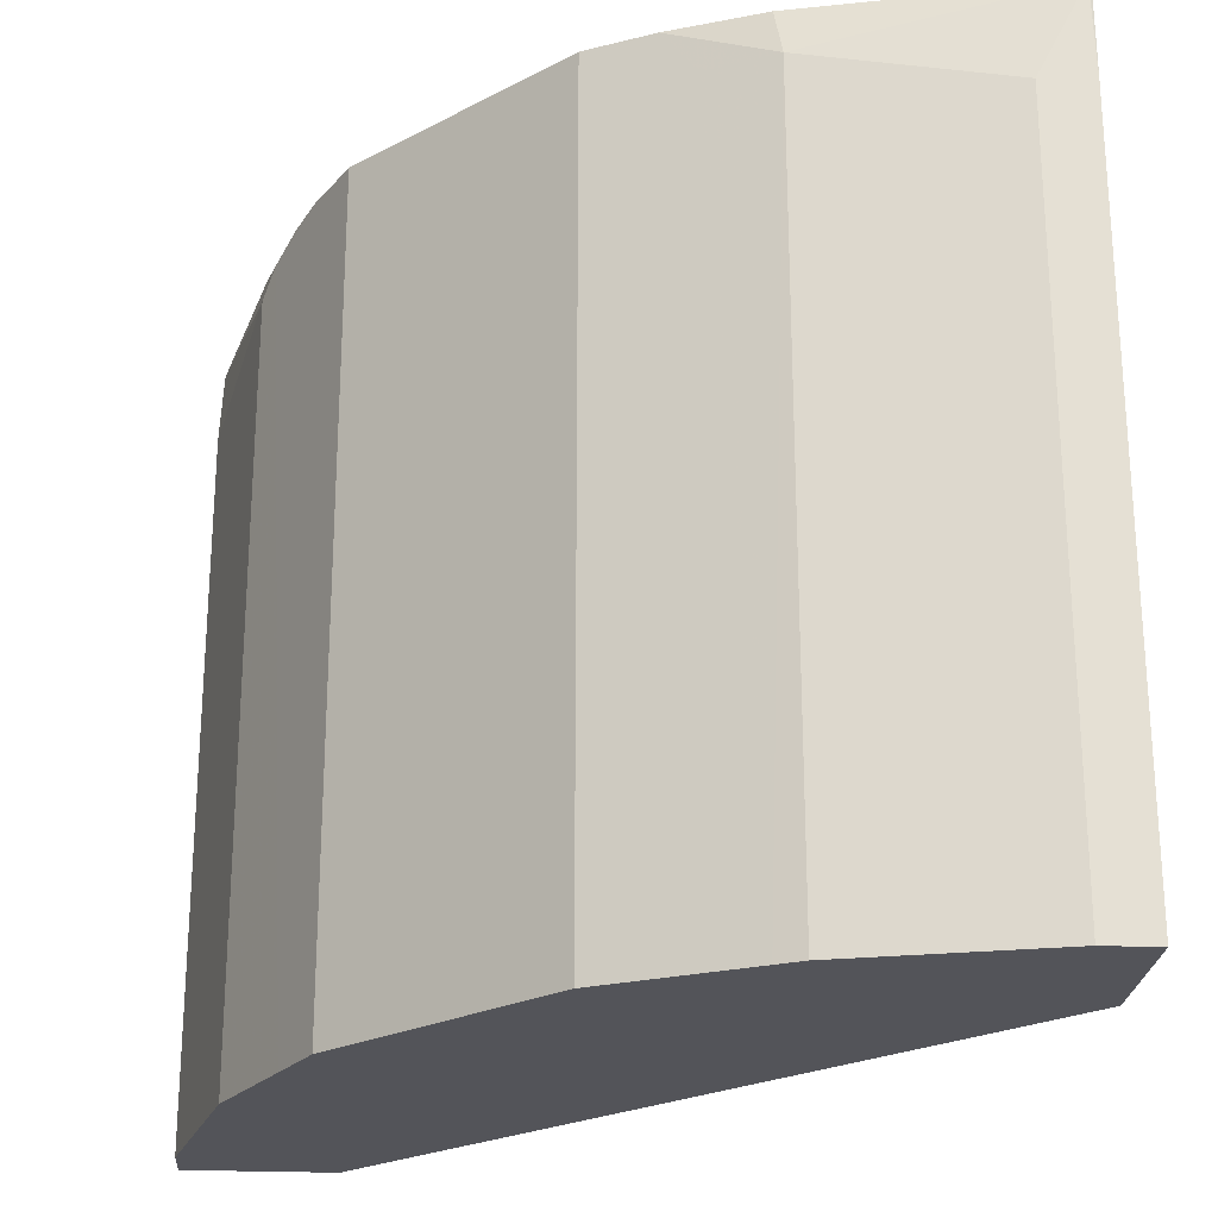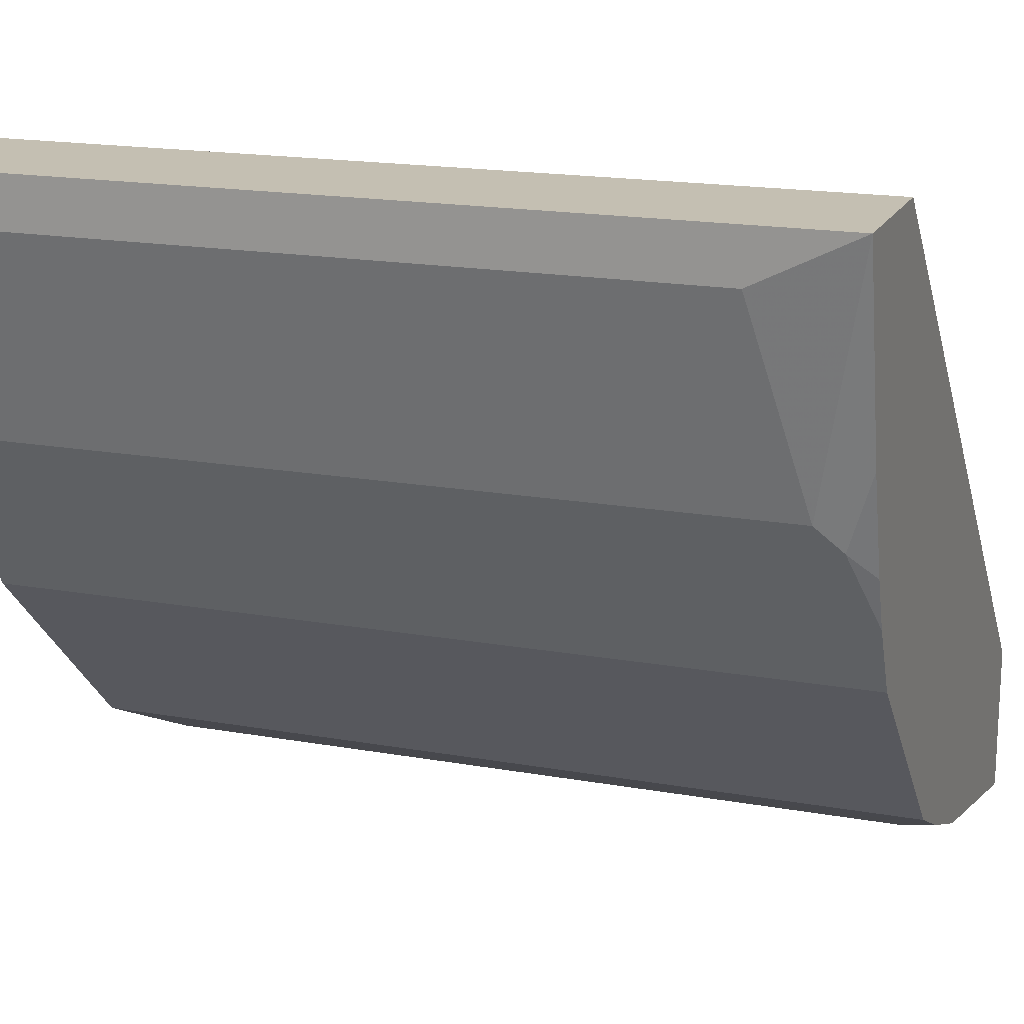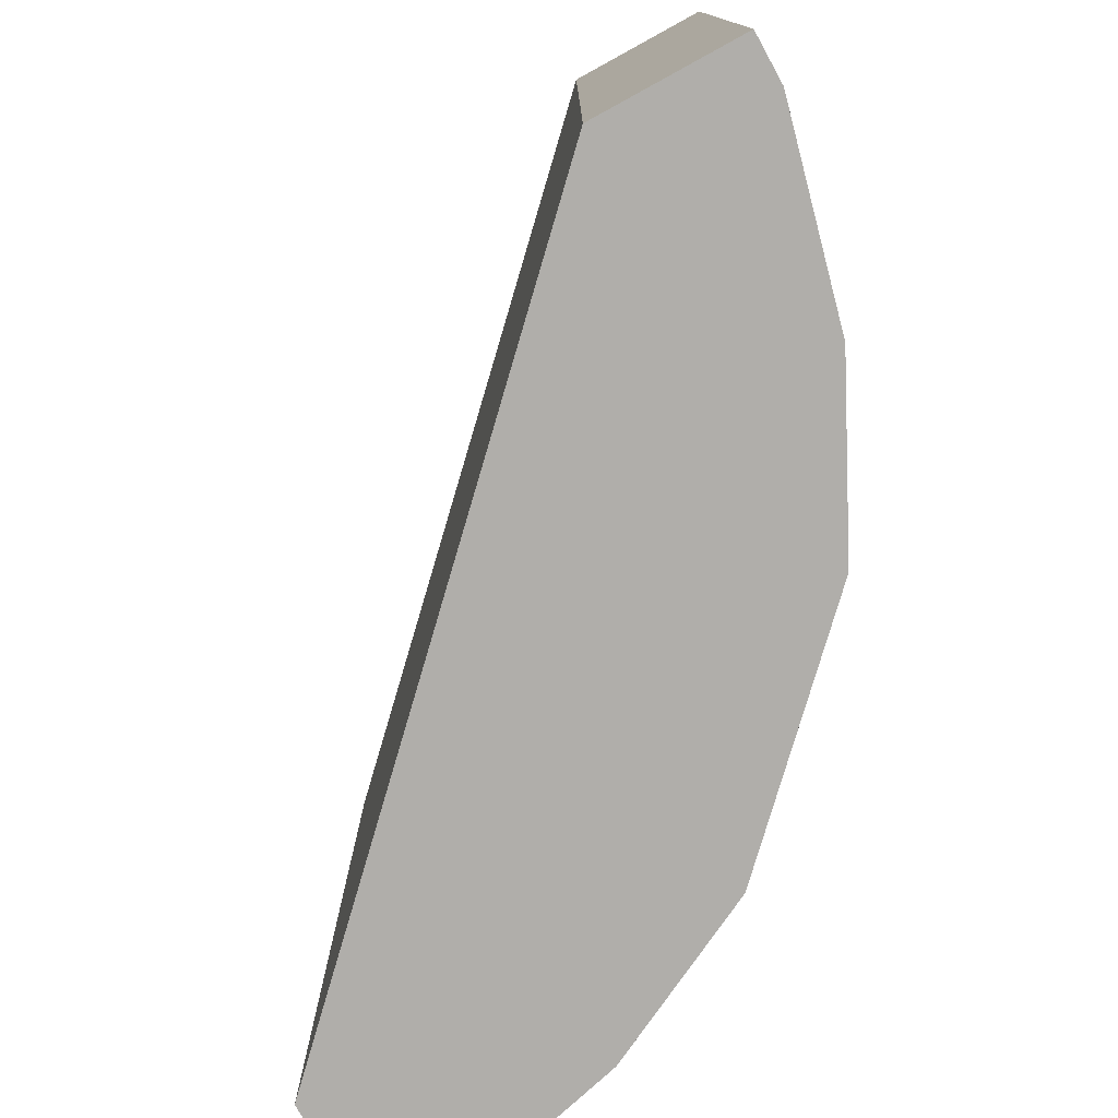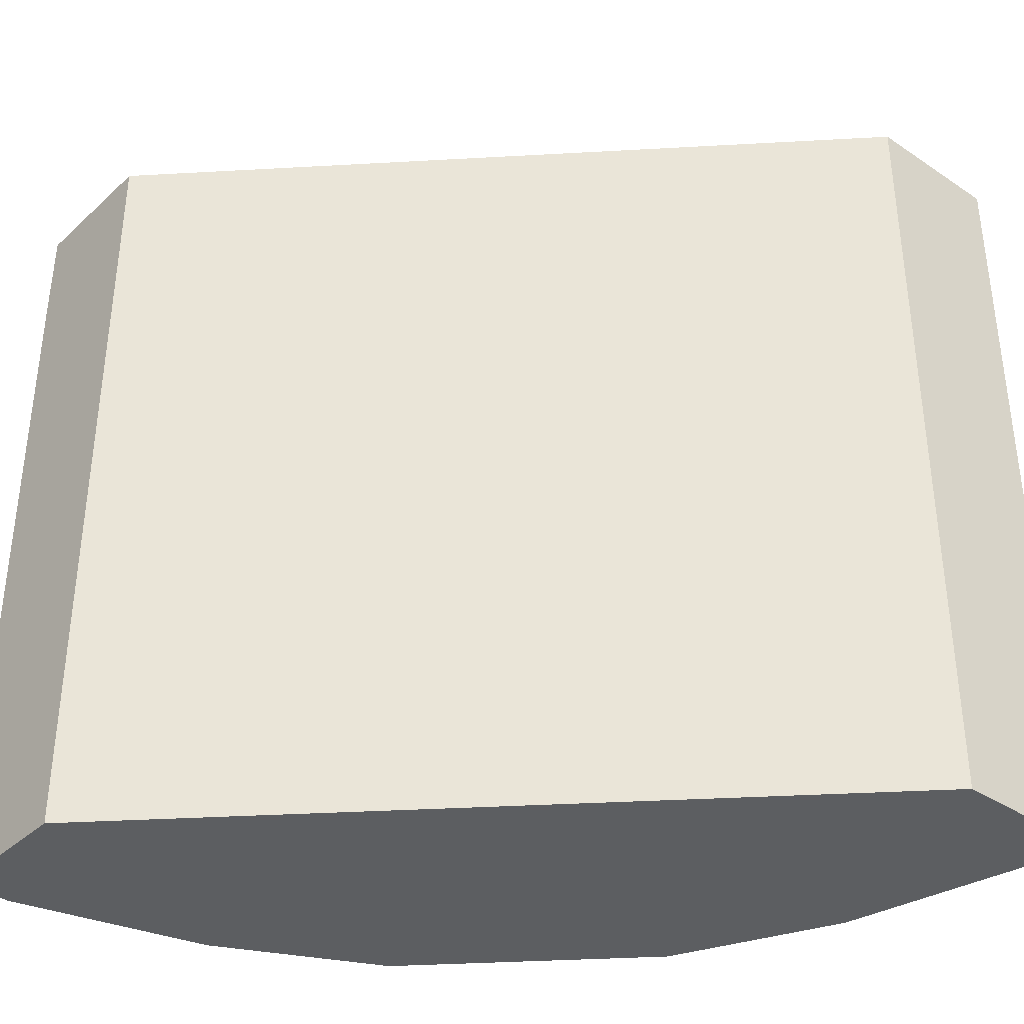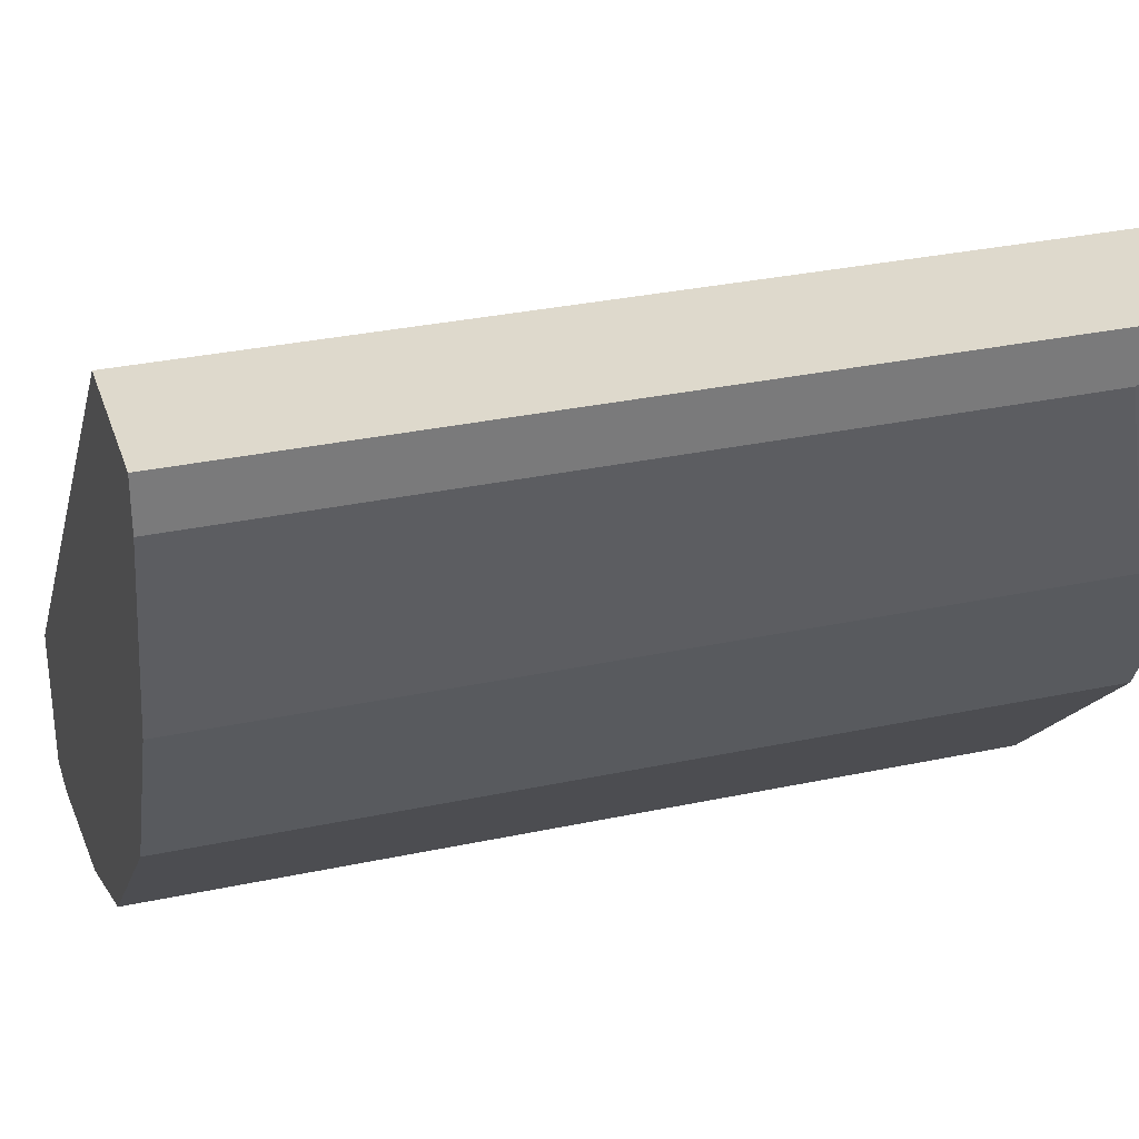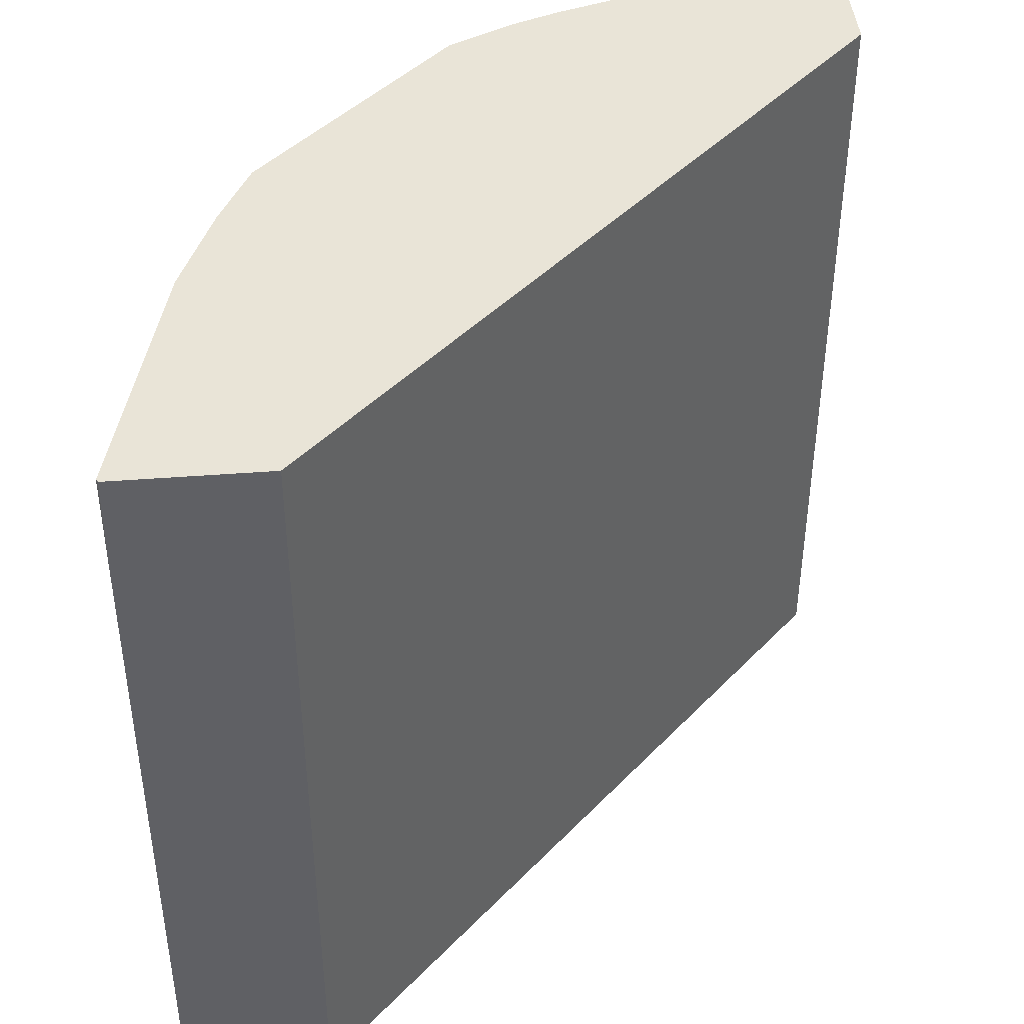
<metadata>
{"format":"obj","ext":"obj","renderer":"f3d","projection":"perspective","resolution":1024,"background":"white","views":[{"elev":-23.8,"azim":-4.0,"up":"+Z"},{"elev":17.6,"azim":-70.5,"up":"+Y"},{"elev":-77.7,"azim":-151.3,"up":"+Z"},{"elev":-37.3,"azim":139.3,"up":"+Z"},{"elev":31.9,"azim":-106.7,"up":"+Y"},{"elev":43.3,"azim":84.8,"up":"+Z"}]}
</metadata>
<code>
v -0.3054 -4.901e-05 -0.1785
v -0.2443 -4.901e-05 -0.1785
v -0.3054 -0.02037 -0.1785
v -0.3054 -4.901e-05 0.1221
v 0.001228 -0.2443 -0.1785
v -0.2443 -4.901e-05 0.1627
v 0.001228 -0.244 0.1627
v -0.285 -0.1018 -0.1785
v -0.3054 -0.02037 0.1221
v -0.3054 -4.901e-05 0.1627
v 0.001228 -0.3054 -0.1785
v 0.001228 -0.3046 0.1627
v -0.2631 -0.1457 -0.1785
v -0.28 -0.112 0.1527
v -0.285 -0.1018 0.1425
v -0.285 -0.08147 0.1627
v -0.02038 -0.3054 -0.1785
v 0.001228 -0.3054 0.1221
v 0.0003873 -0.3052 0.1627
v 0.001228 -0.3048 0.1622
v -0.2511 -0.1696 -0.1785
v -0.2512 -0.1695 0.1627
v -0.2647 -0.1425 0.1627
v -0.2647 -0.1424 0.1627
v -0.2725 -0.122 0.1627
v -0.1018 -0.285 -0.1785
v -0.02038 -0.3054 0.1221
v 0.001228 -0.3051 0.1423
v -2.86e-06 -0.3054 0.1627
v -0.19 -0.2307 -0.1785
v -0.2511 -0.1696 0.1627
v -0.1122 -0.2799 -0.1785
v -0.1018 -0.285 0.1425
v -0.1043 -0.28 0.1627
v -0.1697 -0.2511 -0.1785
v -0.19 -0.2307 0.1627
v -0.1425 -0.2647 -0.1785
v -0.129 -0.2715 0.1425
v -0.1427 -0.2646 0.1627
v -0.1562 -0.2578 0.1627
v -0.1425 -0.2647 0.1627
v -0.1697 -0.2511 0.1627
f 17 27 33
f 12 19 20
f 14 25 16
f 14 24 25
f 14 23 24
f 13 23 14
f 13 22 23
f 13 21 22
f 10 14 16
f 11 29 27
f 11 18 29
f 10 15 14
f 9 15 10
f 8 14 15
f 8 13 14
f 6 12 7
f 17 33 26
f 11 27 17
f 18 28 29
f 32 33 38
f 20 29 28
f 6 19 12
f 35 40 42
f 35 37 40
f 33 39 38
f 33 41 39
f 33 34 41
f 32 40 37
f 32 39 40
f 32 38 39
f 30 42 36
f 30 35 42
f 29 34 33
f 27 29 33
f 26 33 32
f 21 31 22
f 21 36 31
f 21 30 36
f 19 29 20
f 6 29 19
f 2 6 7
f 6 41 34
f 1 6 2
f 1 10 6
f 1 4 10
f 1 9 4
f 1 3 9
f 1 8 3
f 1 13 8
f 6 34 29
f 1 30 21
f 1 37 35
f 1 32 37
f 1 26 32
f 1 17 26
f 1 11 17
f 1 5 11
f 1 2 5
f 1 35 30
f 2 7 5
f 1 21 13
f 3 15 9
f 3 8 15
f 6 39 41
f 6 40 39
f 6 42 40
f 6 36 42
f 6 31 36
f 6 23 22
f 6 24 23
f 6 25 24
f 6 22 31
f 6 16 25
f 5 7 12
f 5 12 20
f 5 20 28
f 4 9 10
f 5 18 11
f 6 10 16
f 5 28 18

</code>
